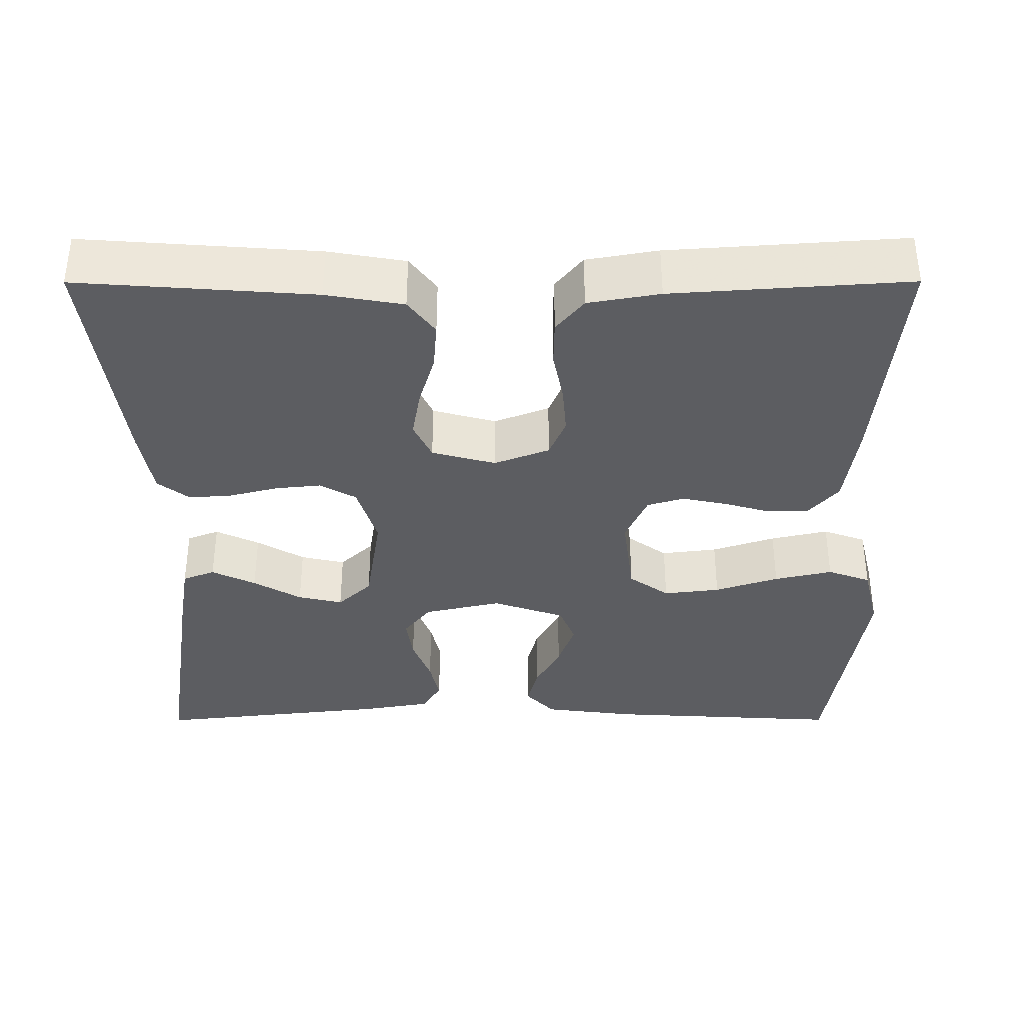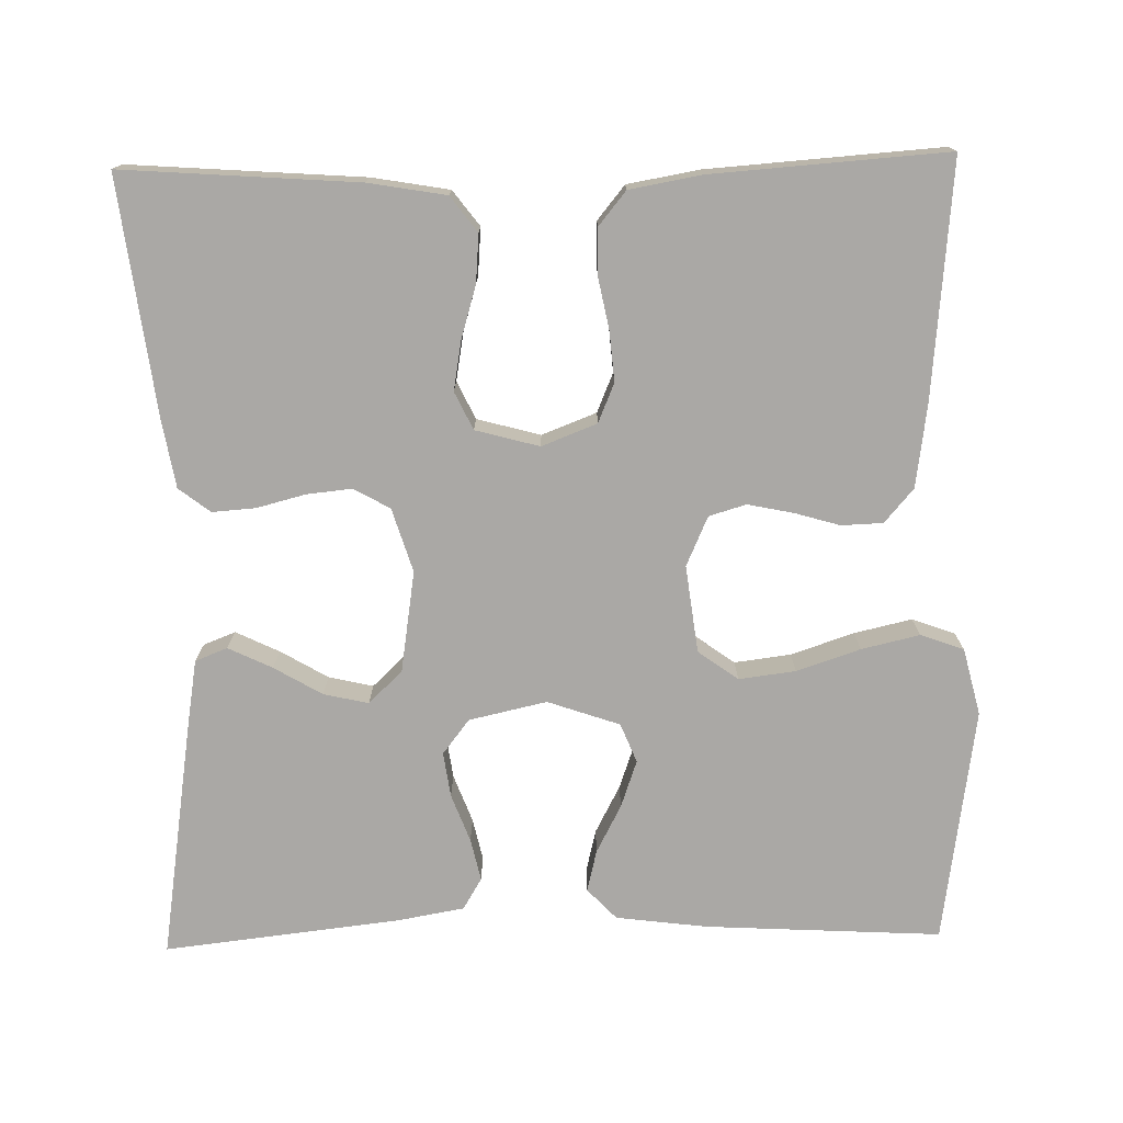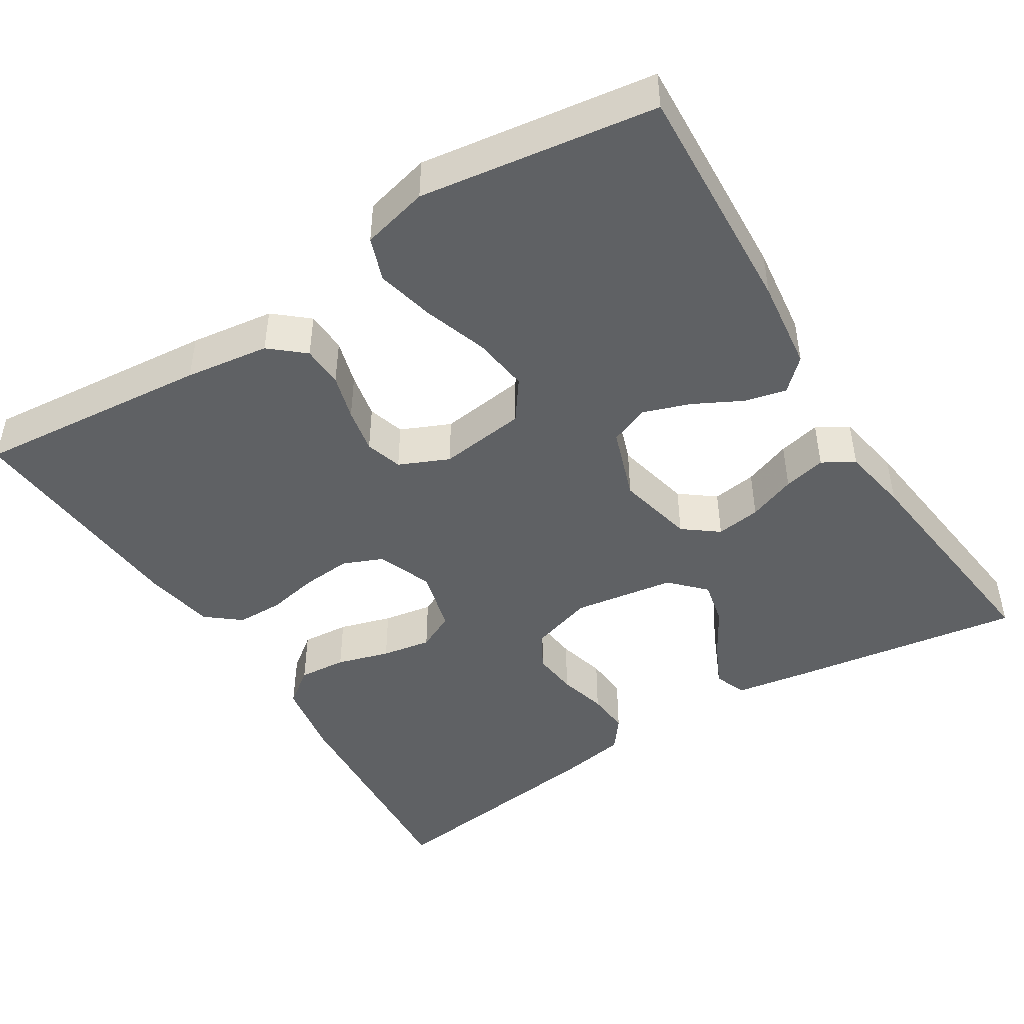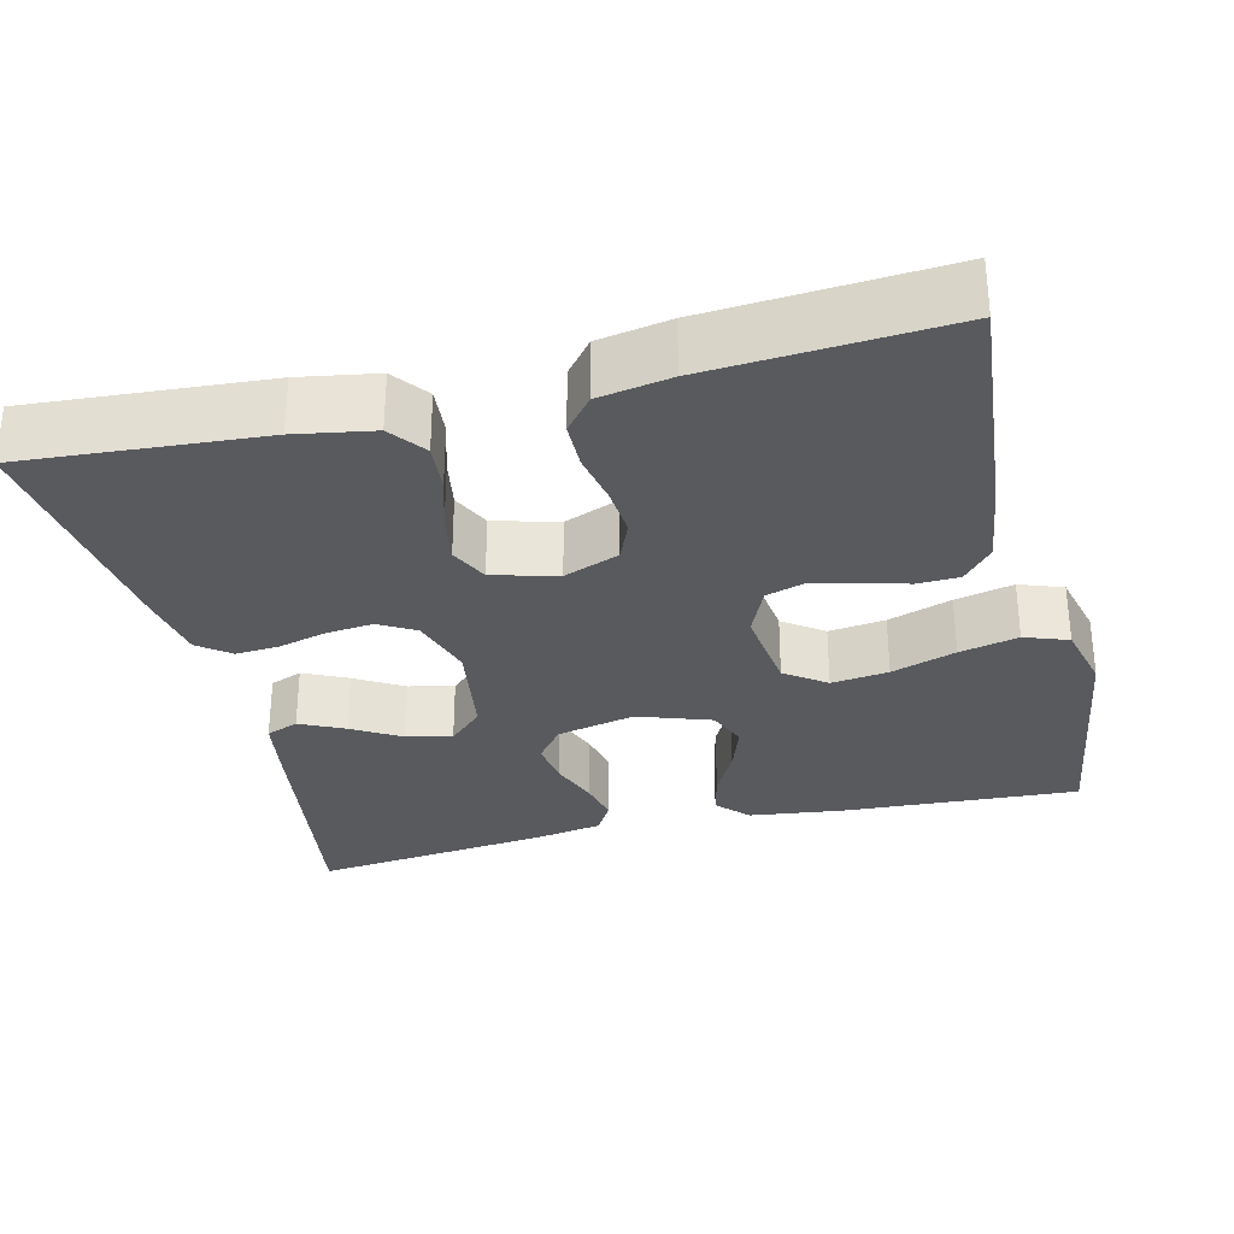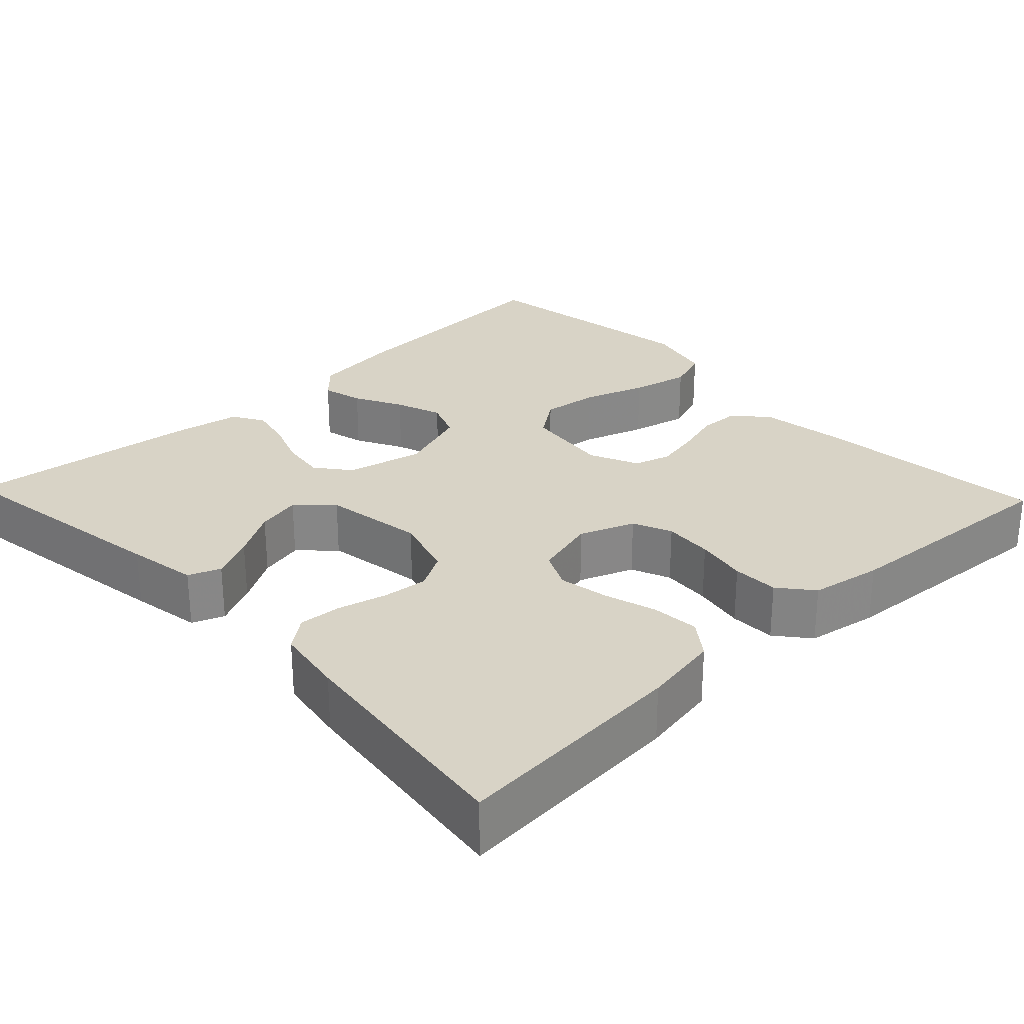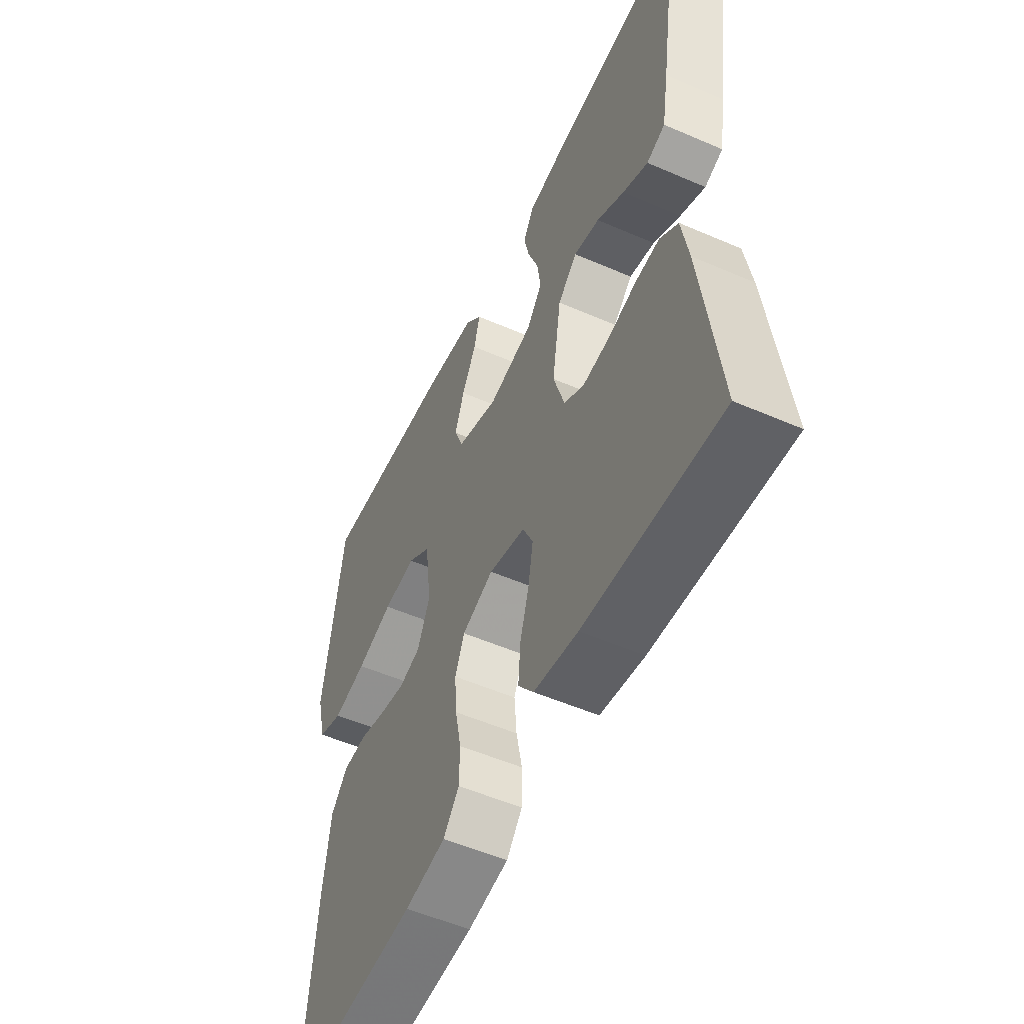
<metadata>
{"format":"obj","ext":"obj","renderer":"f3d","projection":"perspective","resolution":1024,"background":"white","views":[{"elev":-36.4,"azim":-179.9,"up":"+Y"},{"elev":-75.2,"azim":-178.8,"up":"+Y"},{"elev":-46.1,"azim":-57.8,"up":"+Y"},{"elev":-30.8,"azim":-166.2,"up":"+Y"},{"elev":27.8,"azim":136.5,"up":"+Y"},{"elev":-53.5,"azim":65.1,"up":"+Z"}]}
</metadata>
<code>
v -0.5 0.07 0.5
v -0.2 0.07 0.483
v -0.083 0.07 0.468
v -0.046 0.07 0.429
v -0.059 0.07 0.376
v -0.091 0.07 0.315
v -0.112 0.07 0.255
v -0.092 0.07 0.205
v 0 0.07 0.173
v 0.099 0.07 0.195
v 0.133 0.07 0.239
v 0.125 0.07 0.296
v 0.102 0.07 0.357
v 0.09 0.07 0.411
v 0.114 0.07 0.451
v 0.2 0.07 0.466
v 0.5 0.07 0.5
v 0.454 0.07 0.2
v 0.439 0.07 0.11
v 0.398 0.07 0.094
v 0.342 0.07 0.121
v 0.281 0.07 0.157
v 0.224 0.07 0.17
v 0.181 0.07 0.129
v 0.161 0.07 0
v 0.186 0.07 -0.081
v 0.232 0.07 -0.107
v 0.29 0.07 -0.101
v 0.352 0.07 -0.085
v 0.407 0.07 -0.081
v 0.447 0.07 -0.112
v 0.462 0.07 -0.2
v 0.5 0.07 -0.5
v 0.2 0.07 -0.478
v 0.102 0.07 -0.461
v 0.068 0.07 -0.416
v 0.073 0.07 -0.355
v 0.093 0.07 -0.288
v 0.104 0.07 -0.225
v 0.081 0.07 -0.177
v 0 0.07 -0.155
v -0.07 0.07 -0.182
v -0.091 0.07 -0.232
v -0.086 0.07 -0.295
v -0.073 0.07 -0.361
v -0.074 0.07 -0.42
v -0.109 0.07 -0.463
v -0.2 0.07 -0.479
v -0.5 0.07 -0.5
v -0.472 0.07 -0.2
v -0.457 0.07 -0.093
v -0.42 0.07 -0.05
v -0.367 0.07 -0.048
v -0.309 0.07 -0.065
v -0.251 0.07 -0.077
v -0.204 0.07 -0.063
v -0.176 0.07 0
v -0.19 0.07 0.111
v -0.241 0.07 0.148
v -0.313 0.07 0.139
v -0.394 0.07 0.112
v -0.468 0.07 0.095
v -0.523 0.07 0.115
v -0.544 0.07 0.2
v -0.5 0 0.5
v -0.2 0 0.483
v -0.083 0 0.468
v -0.046 0 0.429
v -0.059 0 0.376
v -0.091 0 0.315
v -0.112 0 0.255
v -0.092 0 0.205
v 0 0 0.173
v 0.099 0 0.195
v 0.133 0 0.239
v 0.125 0 0.296
v 0.102 0 0.357
v 0.09 0 0.411
v 0.114 0 0.451
v 0.2 0 0.466
v 0.5 0 0.5
v 0.454 0 0.2
v 0.439 0 0.11
v 0.398 0 0.094
v 0.342 0 0.121
v 0.281 0 0.157
v 0.224 0 0.17
v 0.181 0 0.129
v 0.161 0 0
v 0.186 0 -0.081
v 0.232 0 -0.107
v 0.29 0 -0.101
v 0.352 0 -0.085
v 0.407 0 -0.081
v 0.447 0 -0.112
v 0.462 0 -0.2
v 0.5 0 -0.5
v 0.2 0 -0.478
v 0.102 0 -0.461
v 0.068 0 -0.416
v 0.073 0 -0.355
v 0.093 0 -0.288
v 0.104 0 -0.225
v 0.081 0 -0.177
v 0 0 -0.155
v -0.07 0 -0.182
v -0.091 0 -0.232
v -0.086 0 -0.295
v -0.073 0 -0.361
v -0.074 0 -0.42
v -0.109 0 -0.463
v -0.2 0 -0.479
v -0.5 0 -0.5
v -0.472 0 -0.2
v -0.457 0 -0.093
v -0.42 0 -0.05
v -0.367 0 -0.048
v -0.309 0 -0.065
v -0.251 0 -0.077
v -0.204 0 -0.063
v -0.176 0 0
v -0.19 0 0.111
v -0.241 0 0.148
v -0.313 0 0.139
v -0.394 0 0.112
v -0.468 0 0.095
v -0.523 0 0.115
v -0.544 0 0.2
f 4 5 6
f 3 4 6
f 2 3 6
f 1 2 6
f 64 1 6
f 63 64 6
f 62 63 6
f 61 62 6
f 60 61 6
f 59 60 6 7
f 58 59 7 8
f 57 58 8 9
f 56 57 9 10
f 52 53 54
f 51 52 54
f 50 51 54
f 49 50 54
f 48 49 54
f 47 48 54
f 46 47 54
f 45 46 54
f 44 45 54
f 43 44 54 55
f 42 43 55 56
f 36 37 38
f 35 36 38
f 34 35 38
f 33 34 38
f 32 33 38
f 31 32 38
f 30 31 38
f 29 30 38
f 28 29 38
f 27 28 38 39
f 26 27 39 40
f 20 21 22
f 19 20 22
f 18 19 22
f 17 18 22
f 16 17 22
f 15 16 22
f 14 15 22
f 13 14 22
f 12 13 22
f 11 12 22 23
f 10 11 23 24
f 10 24 25
f 56 10 25
f 42 56 25
f 41 42 25
f 25 26 40 41
f 70 69 68
f 70 68 67
f 70 67 66
f 70 66 65
f 70 65 128
f 70 128 127
f 70 127 126
f 70 126 125
f 70 125 124
f 71 70 124 123
f 72 71 123 122
f 73 72 122 121
f 74 73 121 120
f 118 117 116
f 118 116 115
f 118 115 114
f 118 114 113
f 118 113 112
f 118 112 111
f 118 111 110
f 118 110 109
f 118 109 108
f 119 118 108 107
f 120 119 107 106
f 102 101 100
f 102 100 99
f 102 99 98
f 102 98 97
f 102 97 96
f 102 96 95
f 102 95 94
f 102 94 93
f 102 93 92
f 103 102 92 91
f 104 103 91 90
f 86 85 84
f 86 84 83
f 86 83 82
f 86 82 81
f 86 81 80
f 86 80 79
f 86 79 78
f 86 78 77
f 86 77 76
f 87 86 76 75
f 88 87 75 74
f 89 88 74
f 89 74 120
f 89 120 106
f 89 106 105
f 105 104 90 89
f 1 65 66 2
f 2 66 67 3
f 3 67 68 4
f 4 68 69 5
f 5 69 70 6
f 6 70 71 7
f 7 71 72 8
f 8 72 73 9
f 9 73 74 10
f 10 74 75 11
f 11 75 76 12
f 12 76 77 13
f 13 77 78 14
f 14 78 79 15
f 15 79 80 16
f 16 80 81 17
f 17 81 82 18
f 18 82 83 19
f 19 83 84 20
f 20 84 85 21
f 21 85 86 22
f 22 86 87 23
f 23 87 88 24
f 24 88 89 25
f 25 89 90 26
f 26 90 91 27
f 27 91 92 28
f 28 92 93 29
f 29 93 94 30
f 30 94 95 31
f 31 95 96 32
f 32 96 97 33
f 33 97 98 34
f 34 98 99 35
f 35 99 100 36
f 36 100 101 37
f 37 101 102 38
f 38 102 103 39
f 39 103 104 40
f 40 104 105 41
f 41 105 106 42
f 42 106 107 43
f 43 107 108 44
f 44 108 109 45
f 45 109 110 46
f 46 110 111 47
f 47 111 112 48
f 48 112 113 49
f 49 113 114 50
f 50 114 115 51
f 51 115 116 52
f 52 116 117 53
f 53 117 118 54
f 54 118 119 55
f 55 119 120 56
f 56 120 121 57
f 57 121 122 58
f 58 122 123 59
f 59 123 124 60
f 60 124 125 61
f 61 125 126 62
f 62 126 127 63
f 63 127 128 64
f 64 128 65 1

</code>
